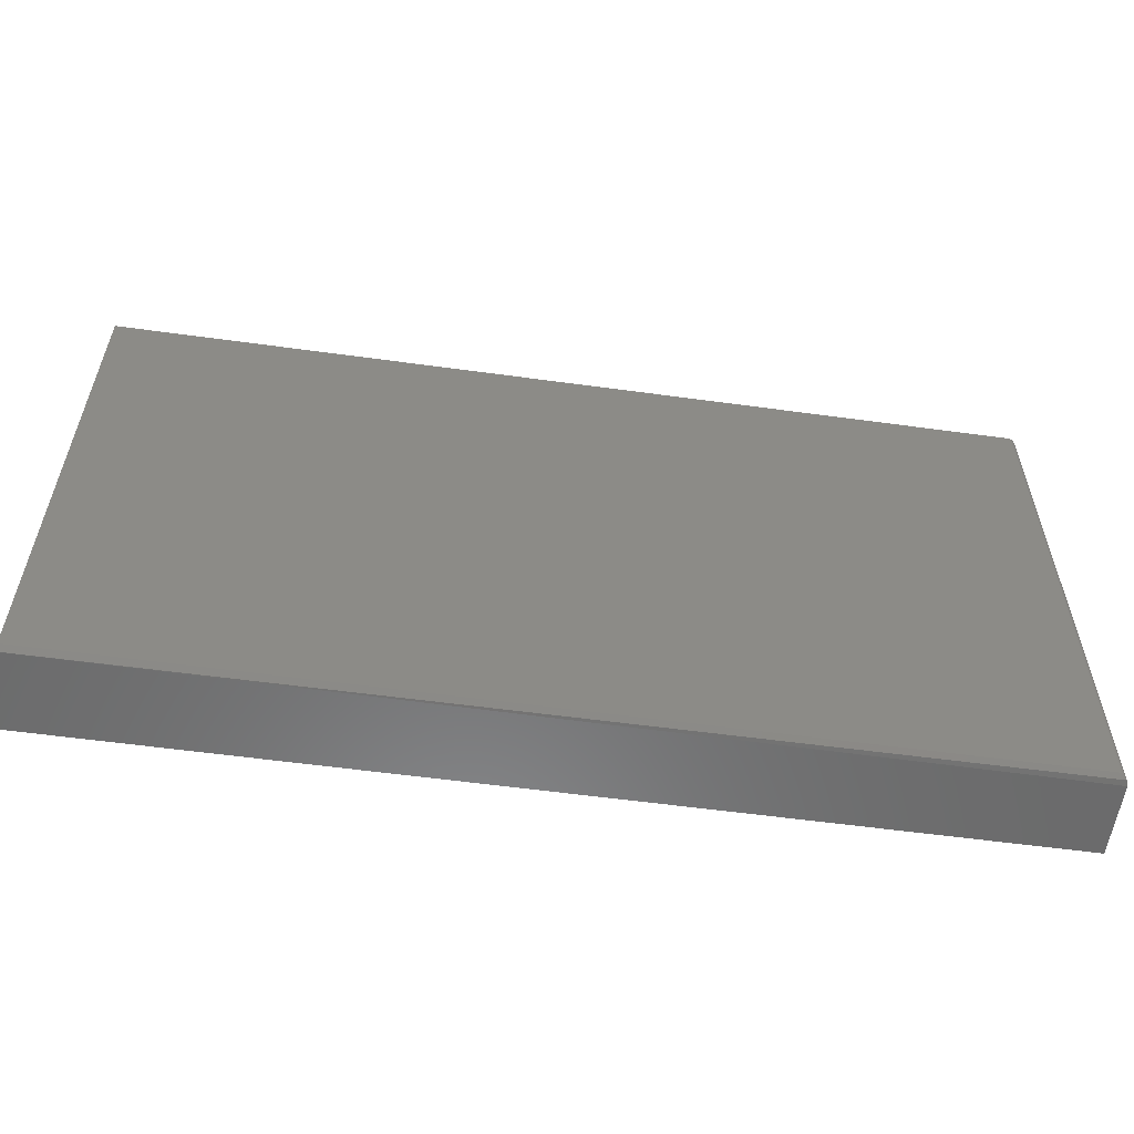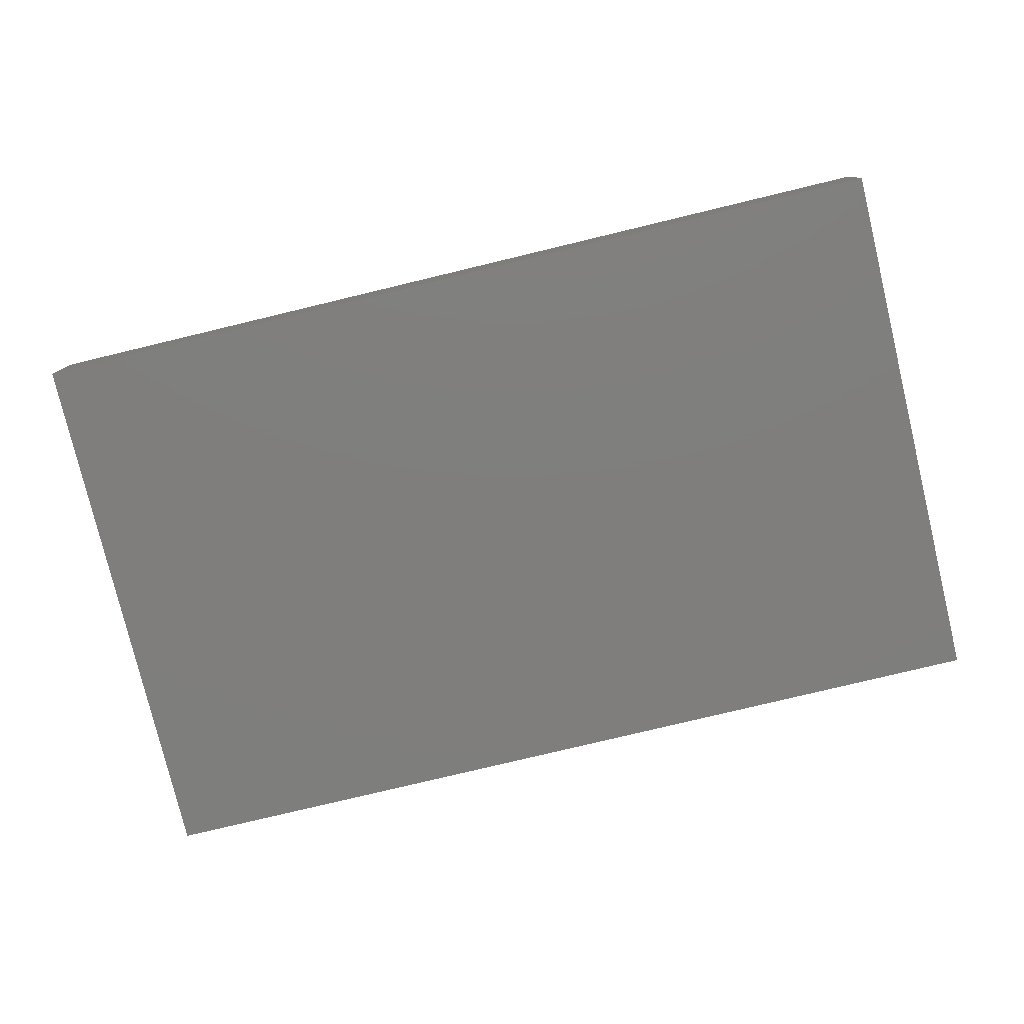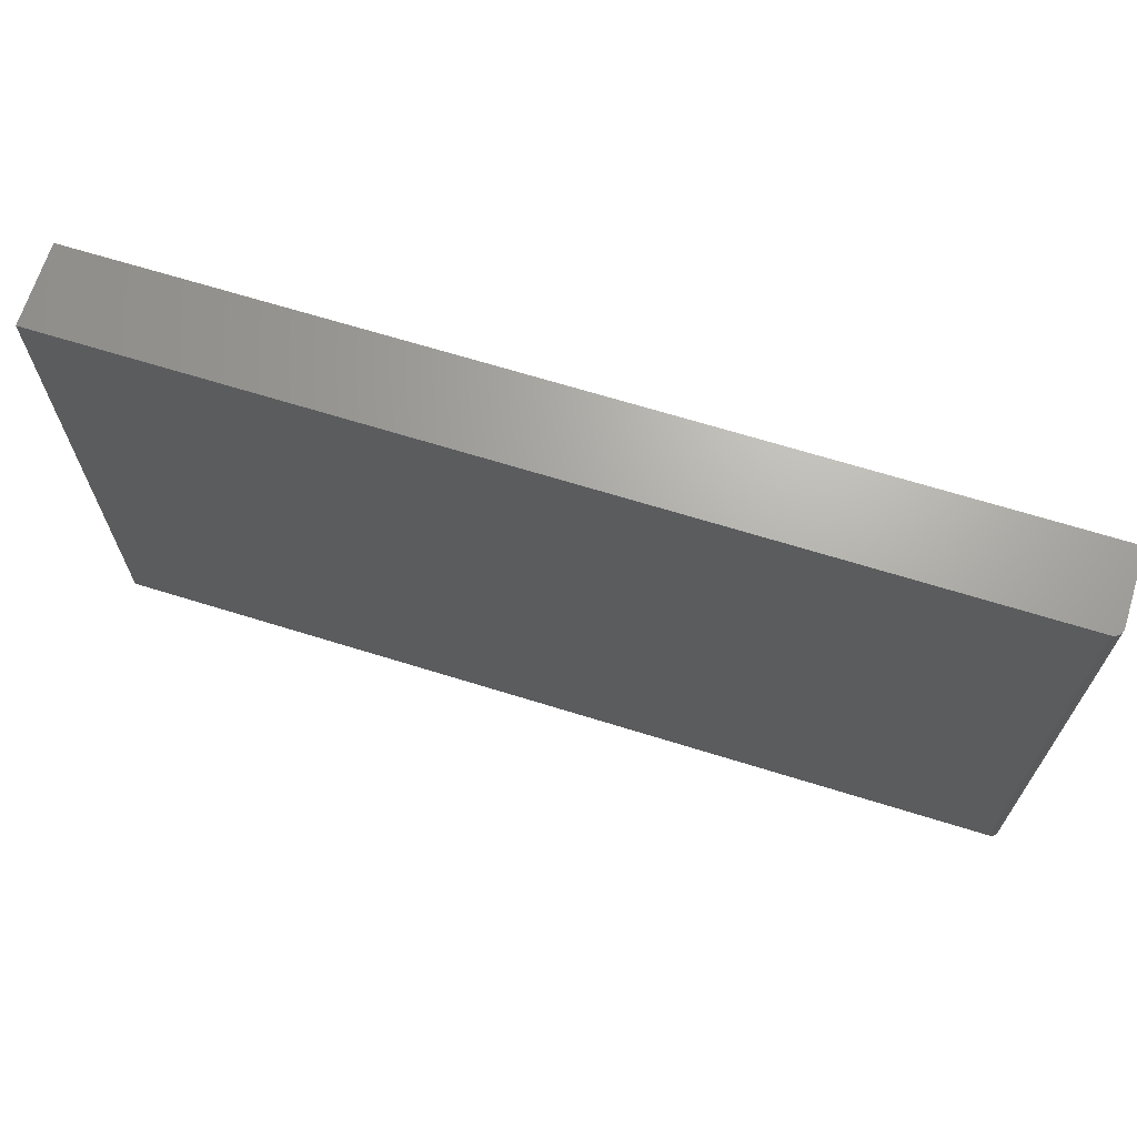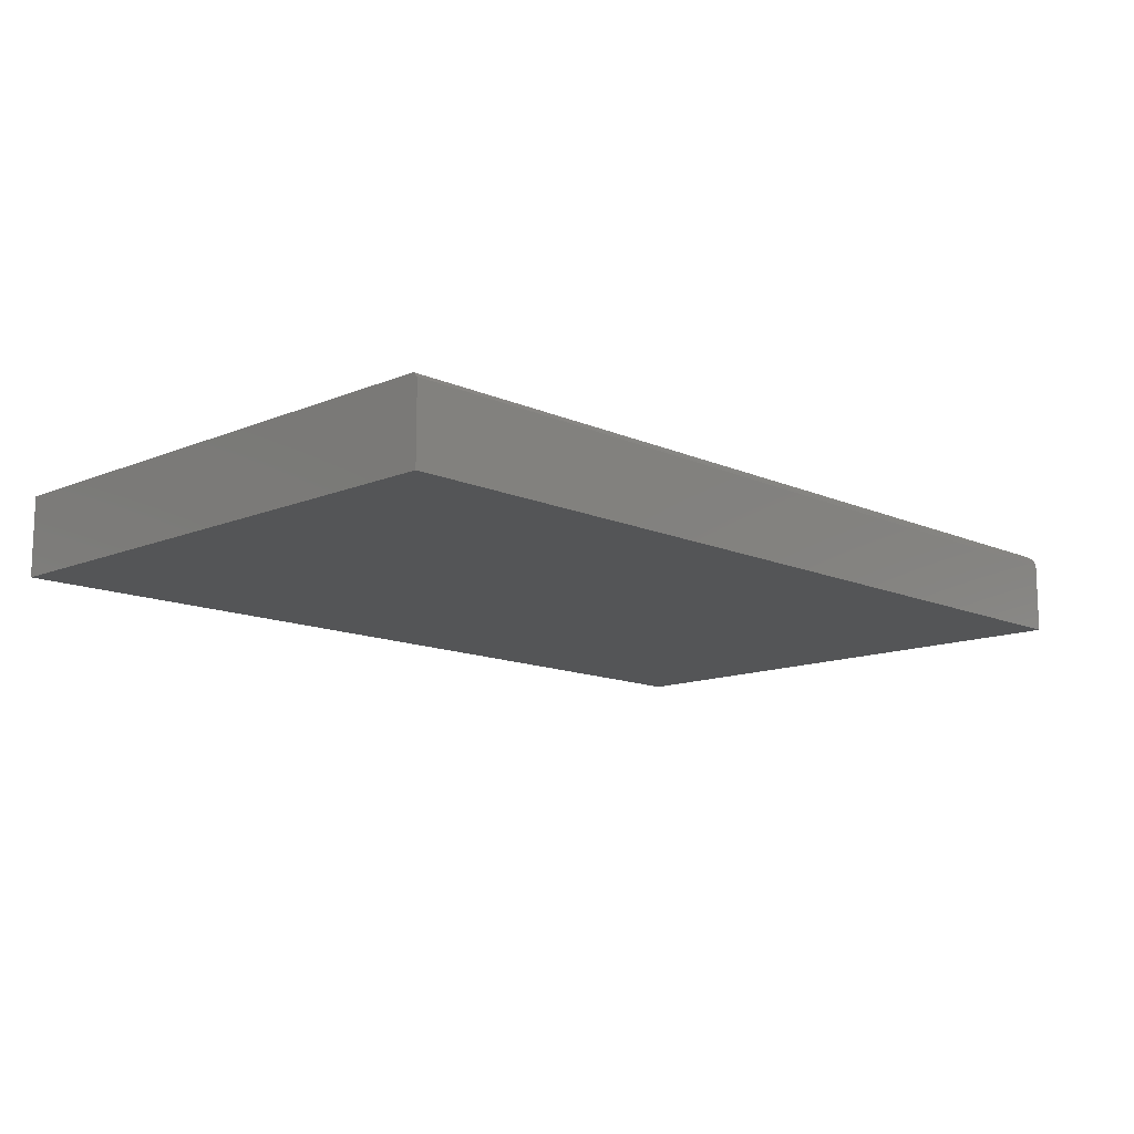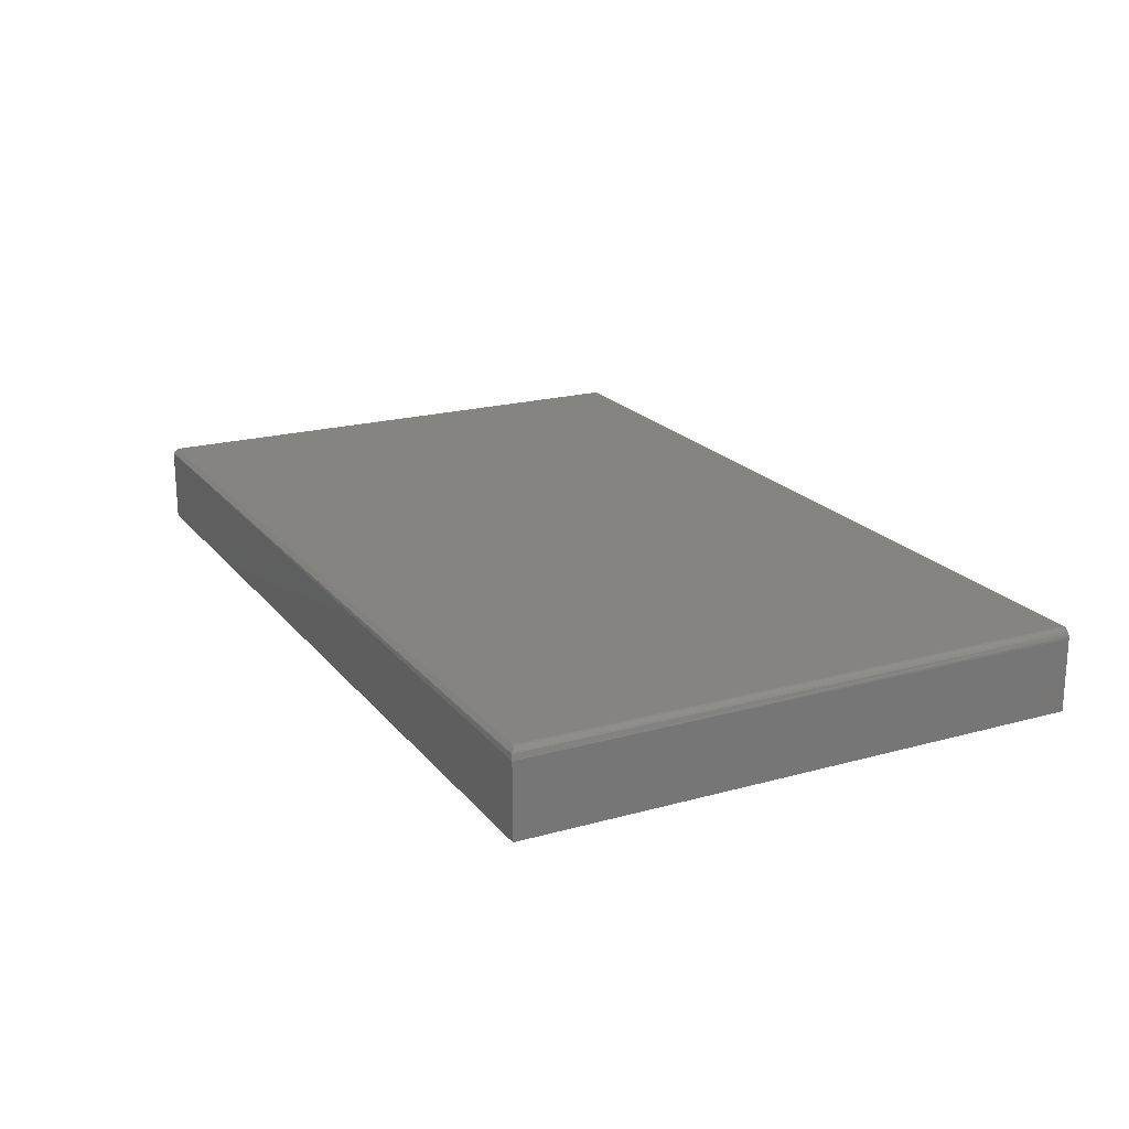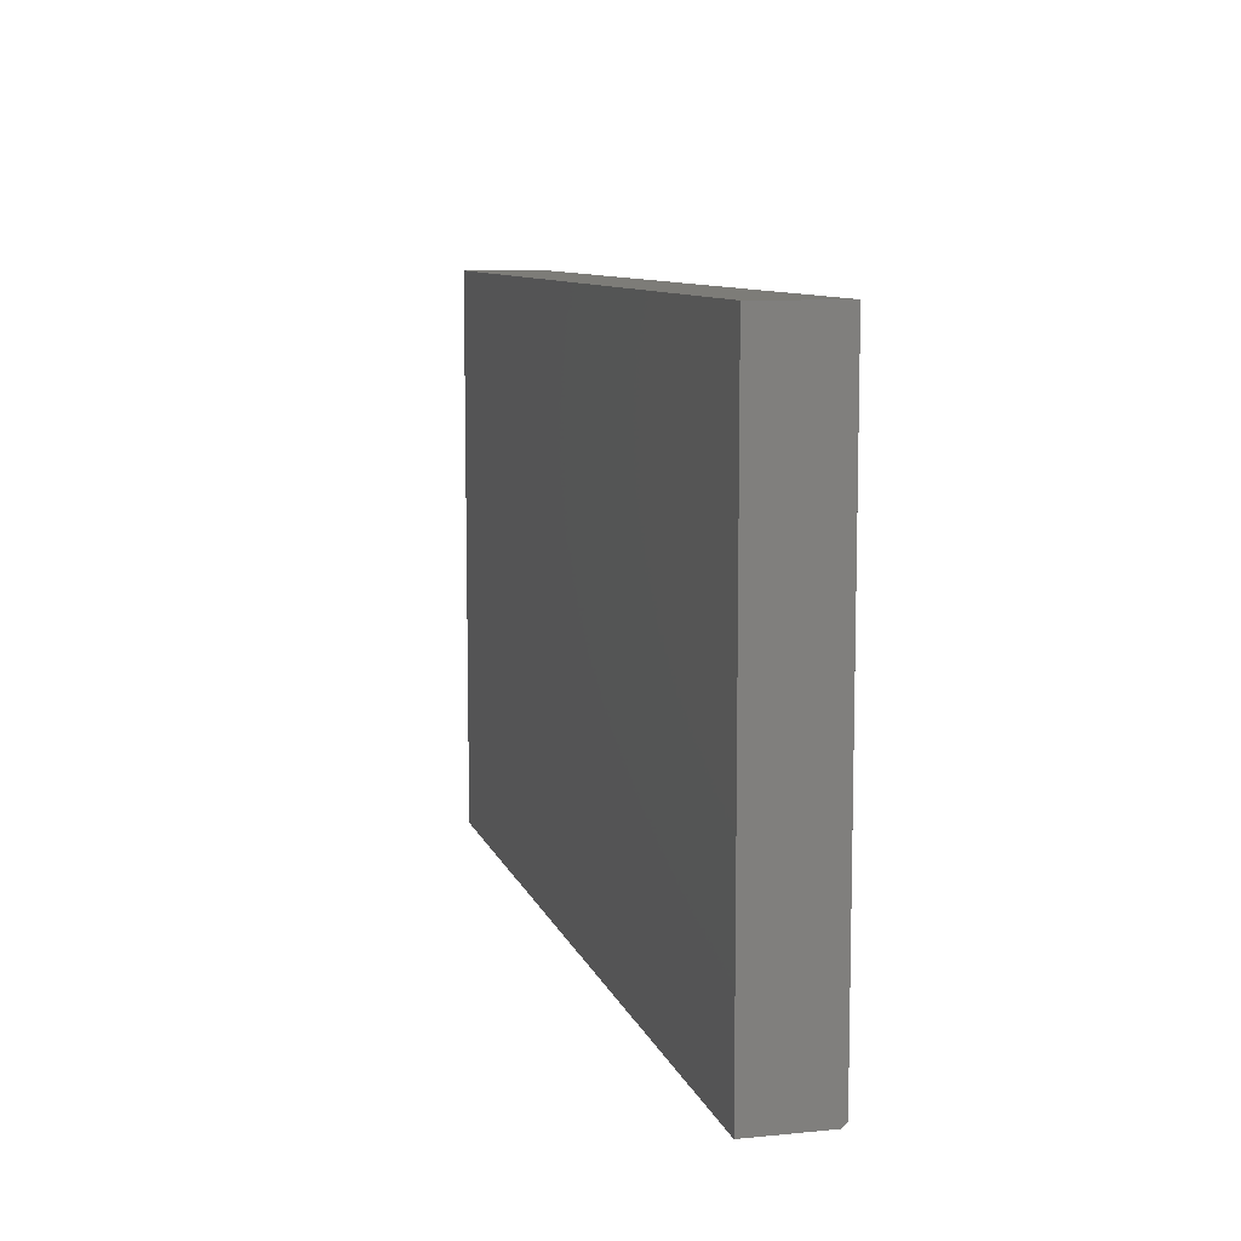
<metadata>
{"format":"stl","ext":"stl","renderer":"f3d","projection":"perspective","resolution":1024,"background":"white","views":[{"elev":-57.4,"azim":-8.1,"up":"+Y"},{"elev":-78.4,"azim":-166.5,"up":"+Z"},{"elev":67.4,"azim":17.3,"up":"+Y"},{"elev":-12.7,"azim":-45.9,"up":"+Z"},{"elev":20.1,"azim":63.0,"up":"+Z"},{"elev":9.2,"azim":-104.6,"up":"+Y"}]}
</metadata>
<code>
# stl→obj: 24 verts, 44 faces
v -0.75 -0.4531 0.125
v 0.75 -0.4531 0.1172
v 0.7471 -0.4519 0.1262
v 0.745 -0.4495 0.1286
v 0.7429 -0.4479 0.1303
v 0.7414 -0.447 0.1311
v 0.7392 -0.4461 0.132
v 0.7368 -0.4455 0.1326
v 0.7344 -0.4453 0.1328
v -0.75 -0.4453 0.1328
v -0.75 0.4627 0.1328
v 0.7344 0.4627 0.1328
v 0.75 -0.4531 0
v 0.75 0.4627 0.1172
v 0.75 0.4627 0
v -0.75 0.4627 0
v 0.7374 0.4627 0.1325
v 0.7404 0.4627 0.1316
v 0.7497 0.4627 0.1202
v 0.7431 0.4627 0.1302
v 0.7454 0.4627 0.1282
v 0.7474 0.4627 0.1259
v 0.7488 0.4627 0.1232
v -0.75 -0.4531 0
f 1 2 3
f 1 3 4
f 1 4 5
f 1 5 6
f 1 6 7
f 1 7 8
f 1 8 9
f 1 9 10
f 10 9 11
f 11 9 12
f 2 13 14
f 14 13 15
f 16 11 12
f 12 17 18
f 19 14 18
f 19 18 20
f 19 20 21
f 19 21 22
f 19 22 23
f 14 15 18
f 18 15 16
f 18 16 12
f 1 24 2
f 2 24 13
f 3 22 21
f 3 21 4
f 4 21 20
f 7 6 18
f 18 17 7
f 2 14 19
f 2 19 23
f 2 23 22
f 2 22 3
f 18 6 20
f 20 6 5
f 20 5 4
f 12 9 17
f 17 9 8
f 17 8 7
f 11 16 10
f 10 16 24
f 10 24 1
f 24 16 13
f 13 16 15

</code>
